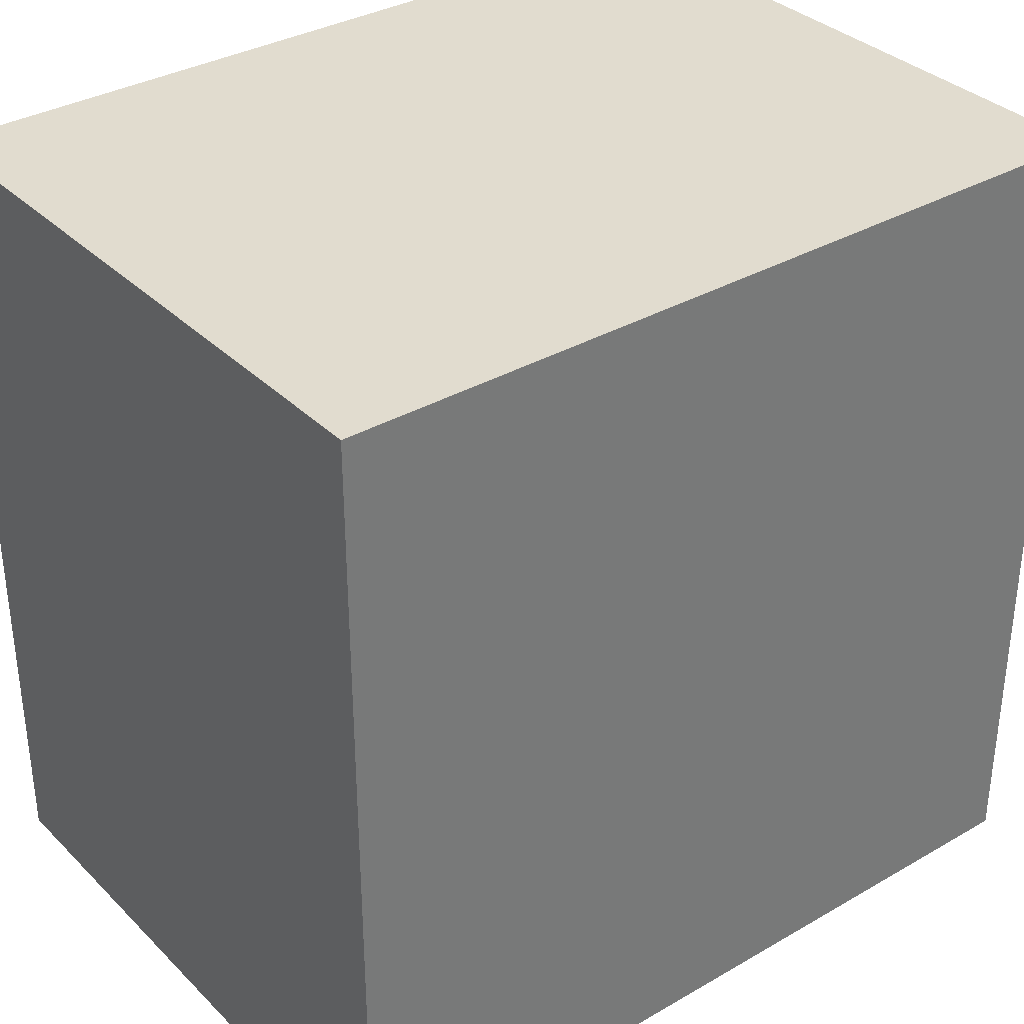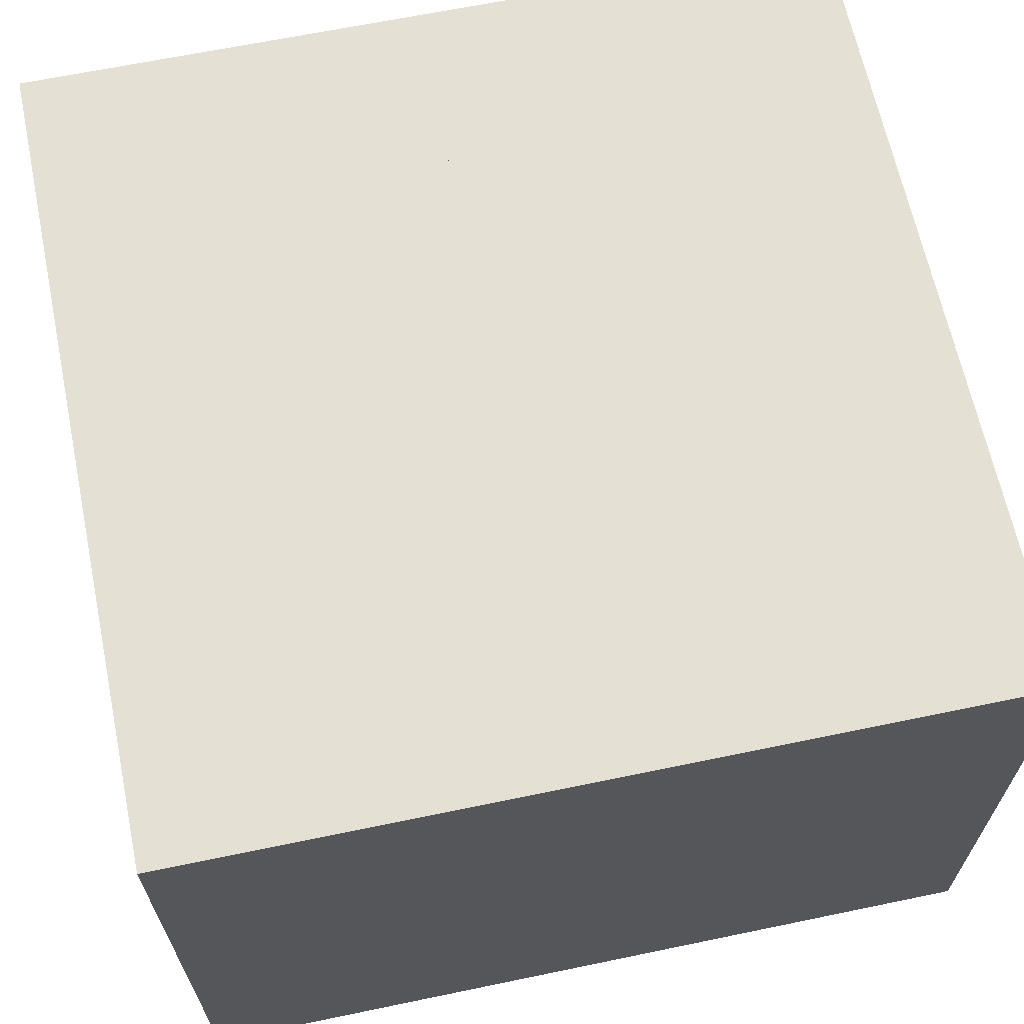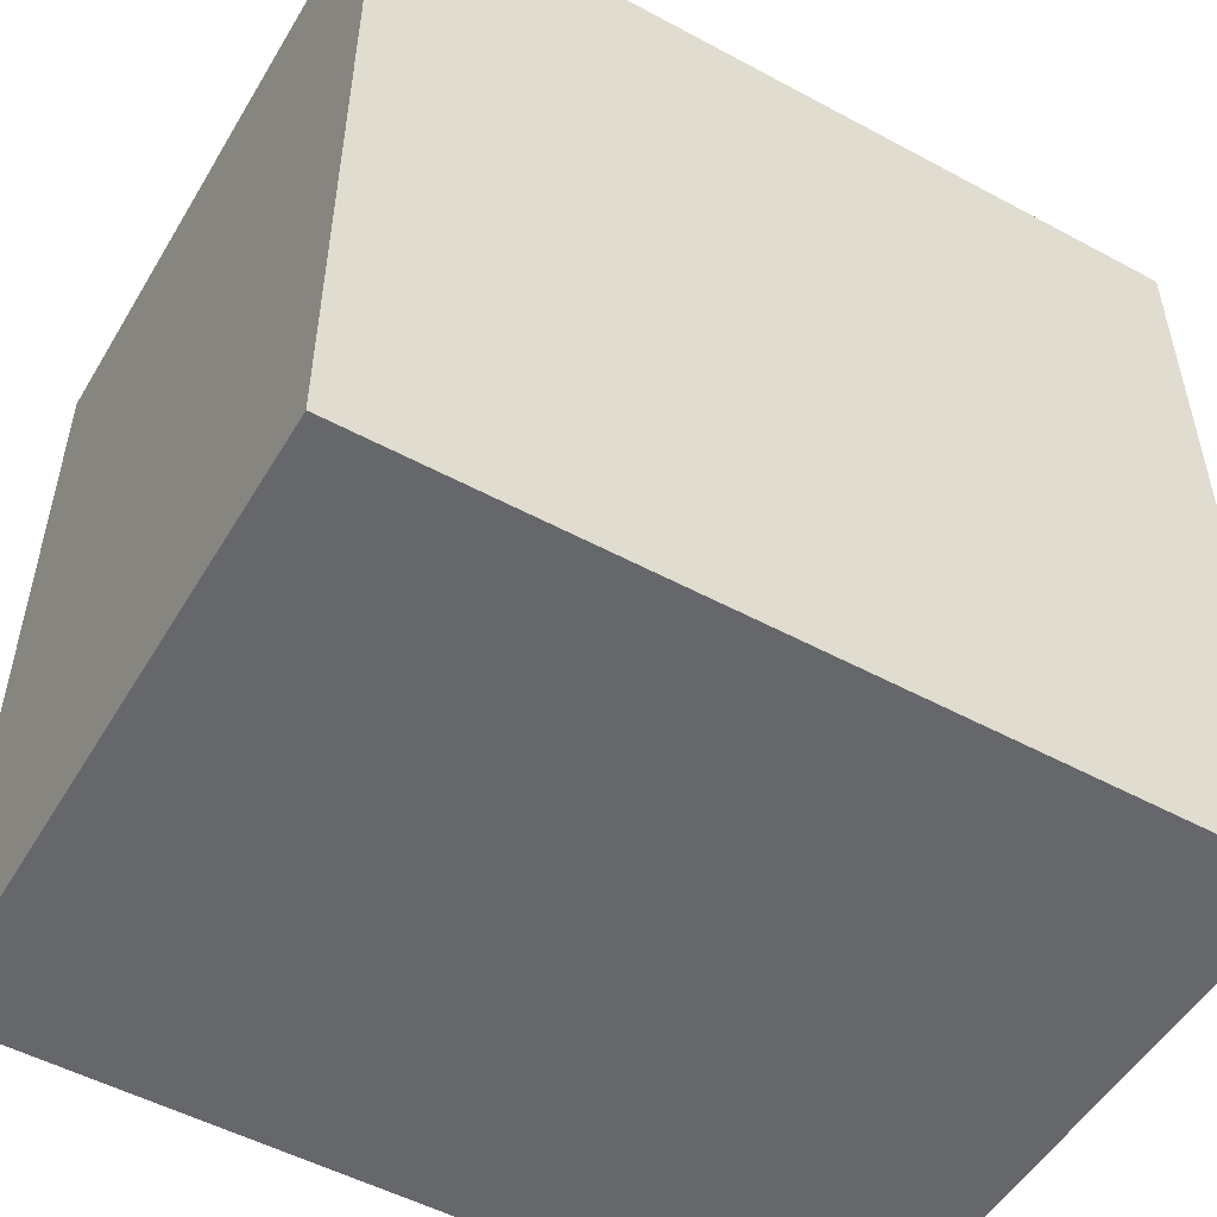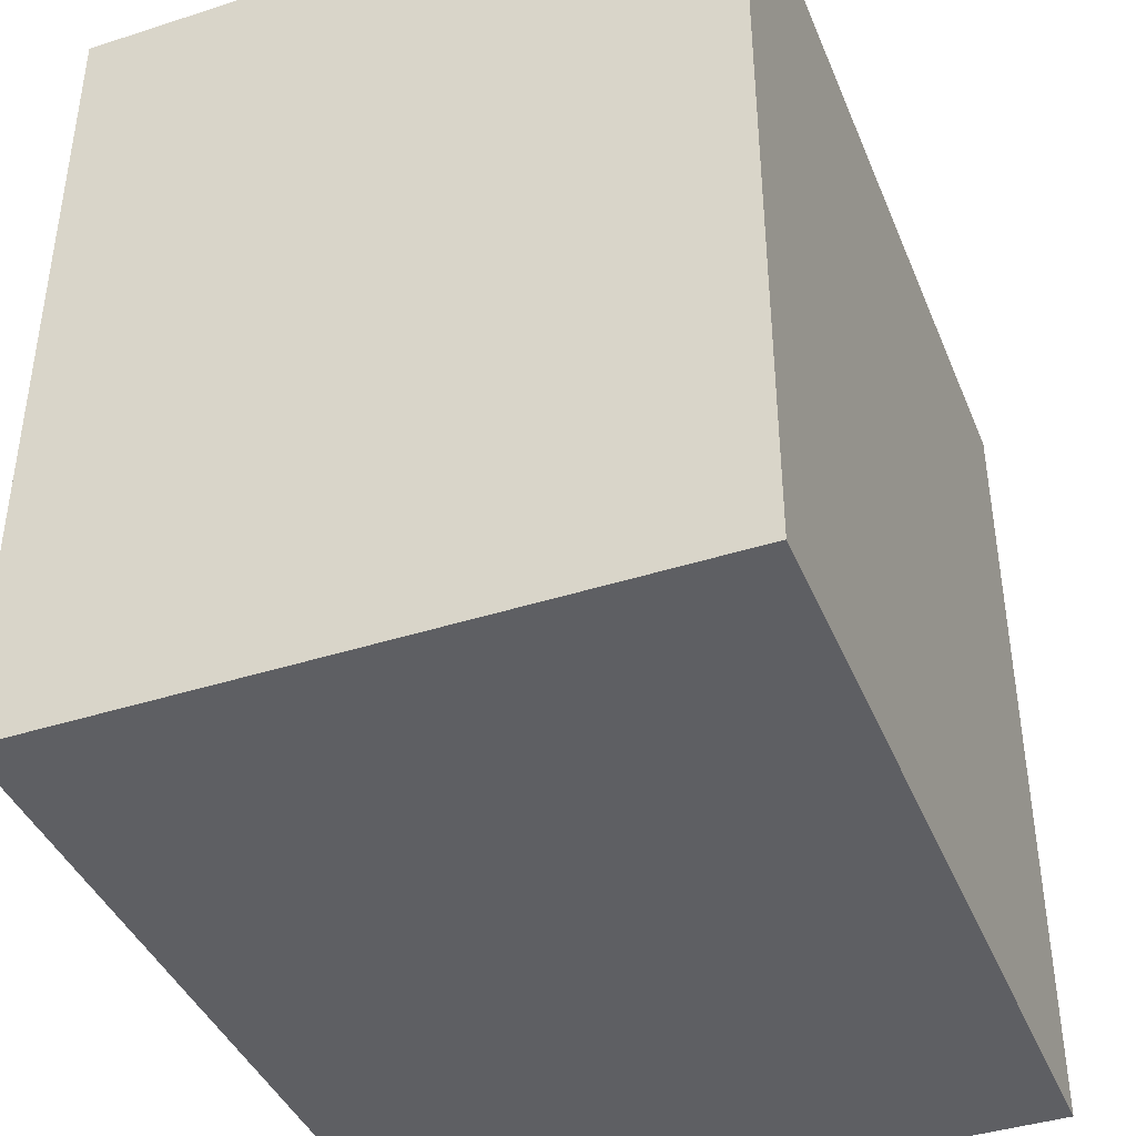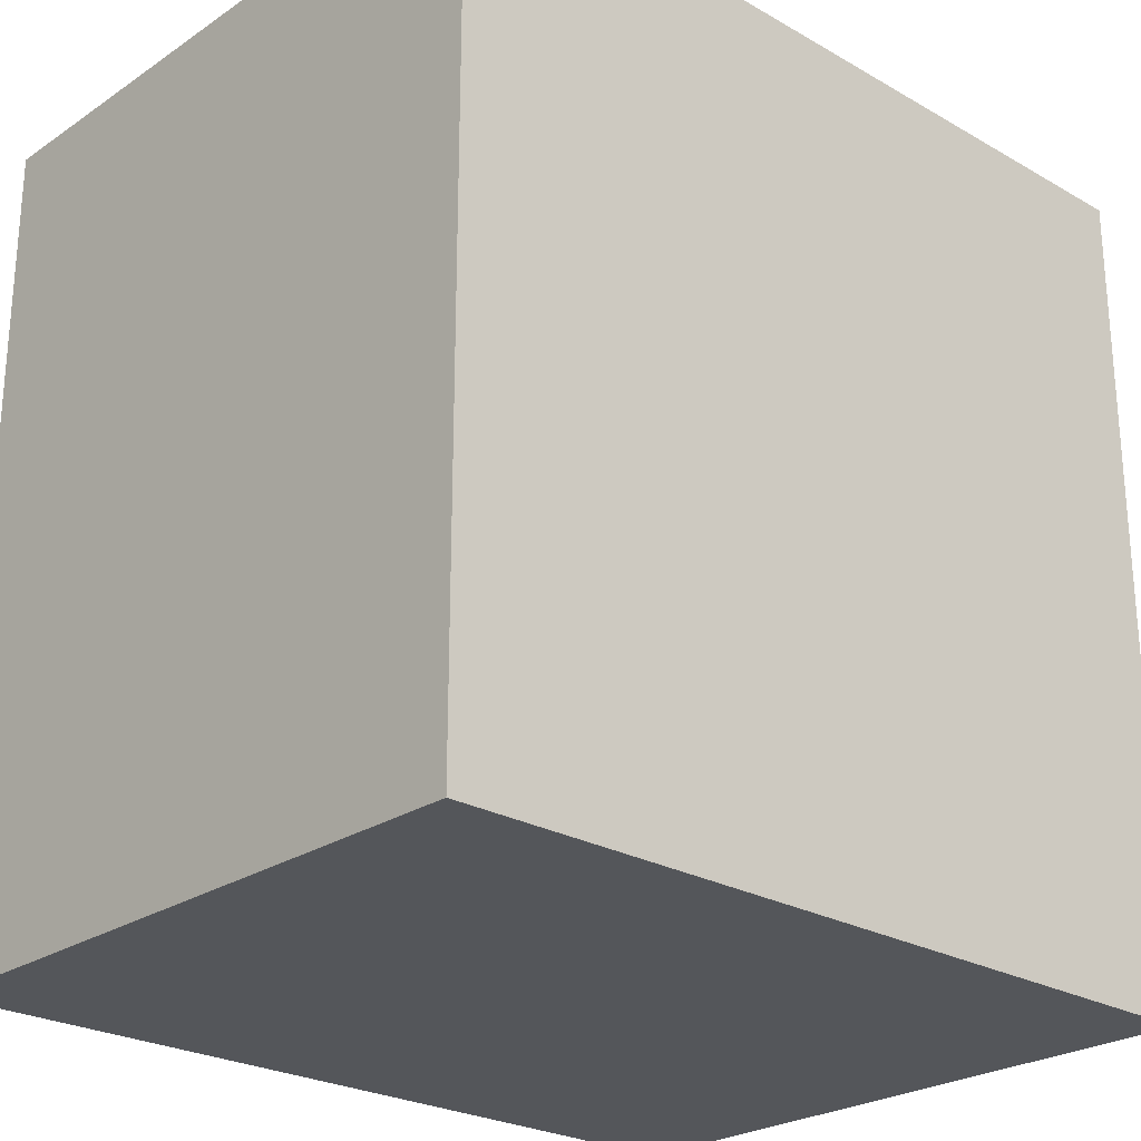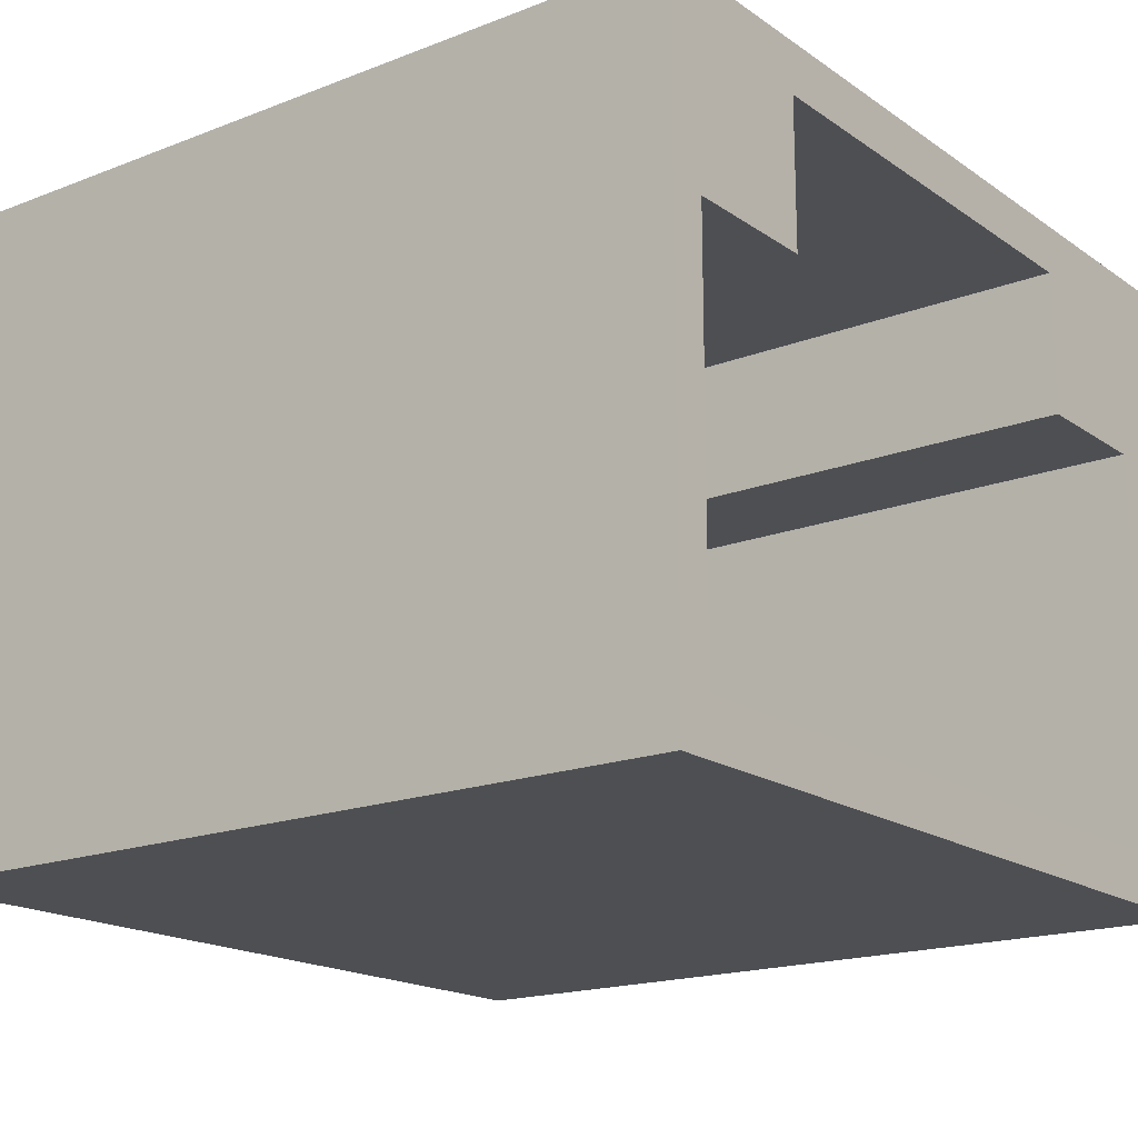
<metadata>
{"format":"obj","ext":"obj","renderer":"f3d","projection":"perspective","resolution":1024,"background":"white","views":[{"elev":34.4,"azim":-37.8,"up":"+Z"},{"elev":65.2,"azim":168.2,"up":"+Y"},{"elev":-52.0,"azim":-30.2,"up":"+Z"},{"elev":-41.2,"azim":-68.7,"up":"+Z"},{"elev":-25.1,"azim":-42.8,"up":"+Z"},{"elev":-17.8,"azim":37.2,"up":"+Y"}]}
</metadata>
<code>
o Cube
v -1.012 -0.6446 0.8351
v -1.012 0.6917 0.8351
v -1.012 -0.6446 -0.8833
v -1.012 0.6917 -0.8833
v 0.7066 -0.6446 0.8351
v 0.7066 0.6917 0.8351
v 0.7066 -0.6446 -0.8833
v 0.7066 0.6917 -0.8833
v 0.7066 -0.5394 0.8351
v 0.7066 -0.5394 -0.8833
v -1.012 -0.5394 -0.8833
v -1.012 -0.5394 0.8351
v -1.012 -0.6446 0.7555
v -1.012 -0.6446 -0.7546
v -1.012 0.6917 -0.7546
v -1.012 0.6917 0.7555
v 0.7066 -0.6446 -0.7546
v 0.7066 -0.6446 0.7555
v 0.7066 0.6917 0.7555
v 0.7066 0.6917 -0.7546
v 0.7066 -0.5394 0.7555
v 0.7066 -0.5394 -0.7546
v -1.012 -0.5394 -0.7546
v -1.012 -0.5394 0.7555
v 0.7066 0.5879 -0.8833
v 0.7066 0.5879 0.8351
v -1.012 0.5879 -0.7546
v -1.012 0.5879 -0.8833
v 0.7066 0.5879 0.7555
v -1.012 0.5879 0.8351
v 0.7066 -0.5394 0.4702
v 0.7066 -0.5394 -0.4693
v -1.012 -0.5394 -0.4693
v -1.012 -0.5394 0.4702
v -1.012 0.6917 0.4702
v -1.012 0.6917 -0.4693
v 0.7066 0.6917 -0.4693
v 0.7066 0.6917 0.4702
v 0.7066 -0.6446 0.4702
v 0.7066 -0.6446 -0.4693
v -1.012 -0.6446 -0.4693
v -1.012 -0.6446 0.4702
v 0.7066 0.5879 -0.7546
v -1.012 0.5879 0.7555
v 0.7066 0.5879 -0.4693
v 0.7066 0.5879 0.4702
v -1.012 0.5879 0.4702
v -1.012 0.5879 -0.4693
v 0.7066 0.2882 0.7555
v -1.012 0.2882 -0.8833
v -1.012 0.2882 -0.7546
v 0.7066 0.2882 0.8351
v 0.7066 0.2882 -0.8833
v 0.7066 0.2882 -0.7546
v 0.7066 0.2882 -0.4693
v -1.012 0.2882 0.8351
v -1.012 0.2882 0.4702
v -1.012 0.2882 0.7555
v 0.7066 0.2882 0.4702
v -1.012 0.2882 -0.4693
v -0.837 -0.5394 0.7555
v -0.837 -0.5394 -0.7546
v -0.837 -0.5394 0.4702
v -0.837 -0.5394 -0.4693
v -0.837 0.6917 0.4702
v -0.837 0.5879 -0.4693
v -0.837 0.5879 0.4702
v -0.837 0.2882 0.7555
v -0.837 0.2882 -0.7546
v -0.837 0.2882 -0.4693
v -0.837 0.2882 0.4702
f 8 4 15 20
f 28 4 8 25
f 1 12 24 13
f 26 6 2 30
f 27 15 4 28
f 25 8 20 43
f 19 16 2 6
f 13 18 5 1
f 29 19 6 26
f 3 7 17 14
f 18 13 42 39
f 37 45 43 20
f 57 34 24 58
f 16 19 38 35
f 30 2 16 44
f 23 14 41 33
f 21 18 39 31
f 18 21 9 5
f 7 10 22 17
f 14 23 11 3
f 5 9 12 1
f 3 11 10 7
f 32 40 17 22
f 34 42 13 24
f 51 23 33 60
f 55 45 66 70
f 40 41 14 17
f 36 37 20 15
f 45 37 38 46
f 47 35 36 48
f 42 34 33 41
f 40 32 31 39
f 41 40 39 42
f 37 36 35 38
f 22 54 69 62
f 57 47 48 60
f 31 32 64 63
f 19 29 46 38
f 15 27 48 36
f 56 30 44 58
f 35 47 44 16
f 49 29 26 52
f 53 25 43 54
f 51 27 28 50
f 52 26 30 56
f 50 28 25 53
f 11 50 53 10
f 9 52 56 12
f 23 51 50 11
f 10 53 54 22
f 21 49 52 9
f 12 56 58 24
f 21 31 63 61
f 34 57 60 33
f 45 55 54 43
f 29 49 59 46
f 27 51 60 48
f 47 57 58 44
f 68 61 63 71
f 70 64 62 69
f 70 66 67 71
f 64 70 71 63
f 45 46 67 66
f 46 38 65 67
f 54 55 70 69
f 46 59 71 67
f 49 21 61 68
f 32 22 62 64
f 59 49 68 71

</code>
